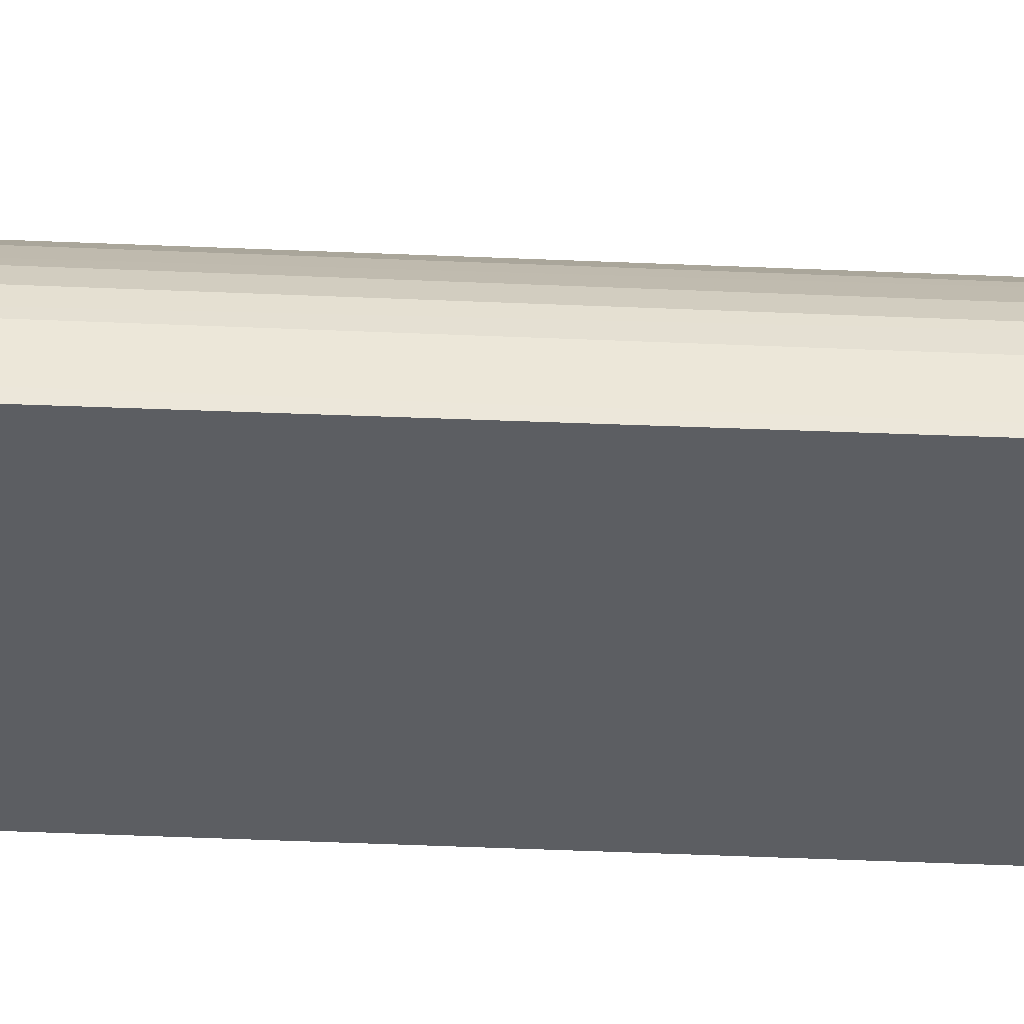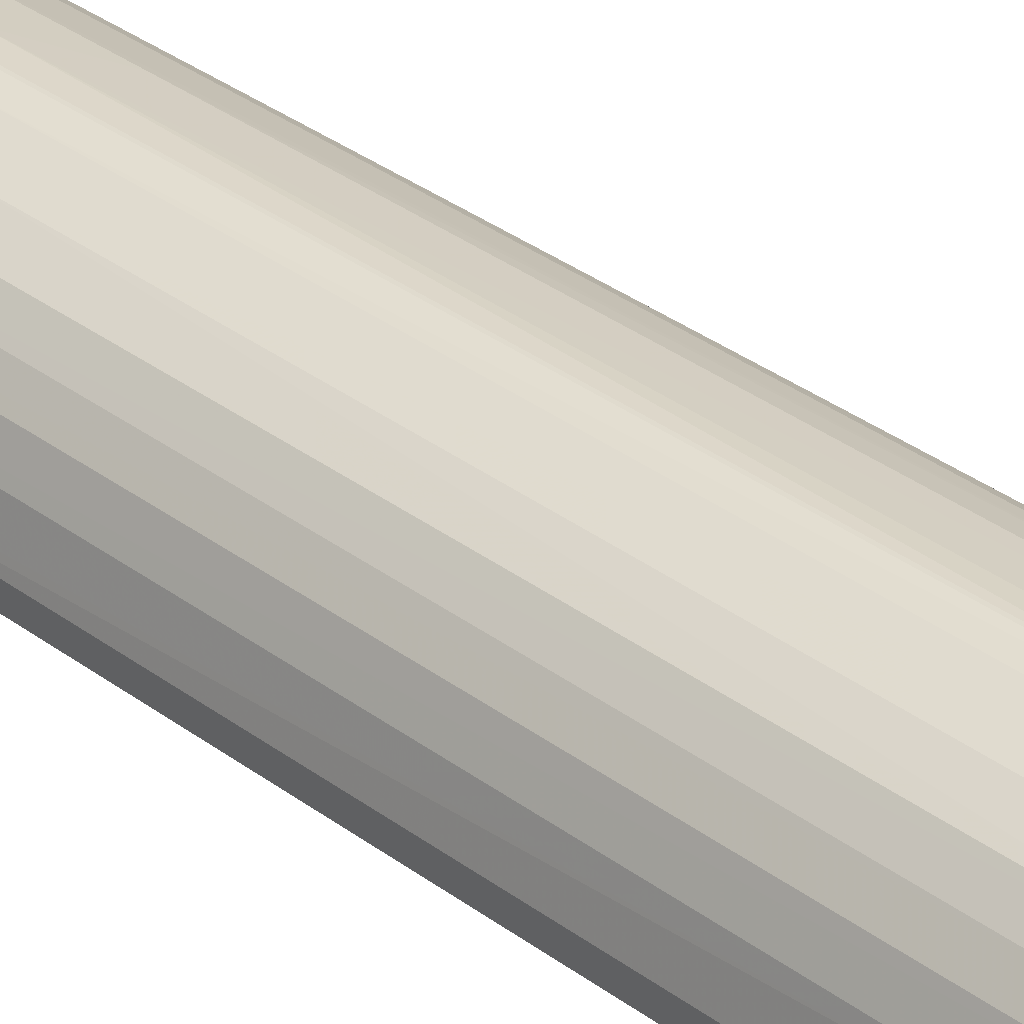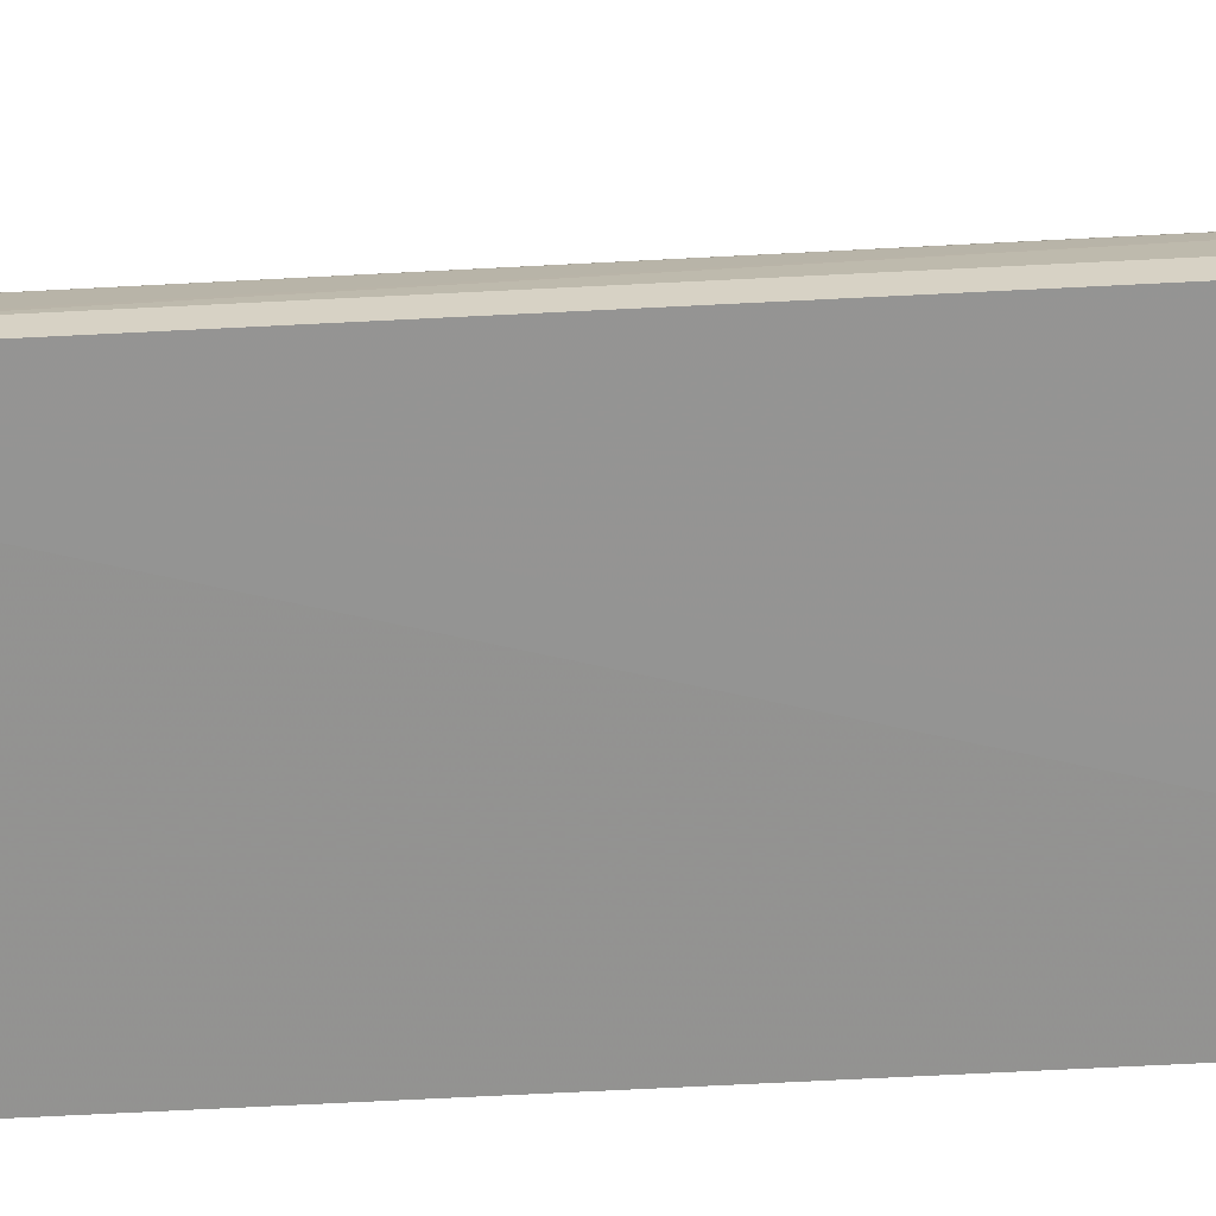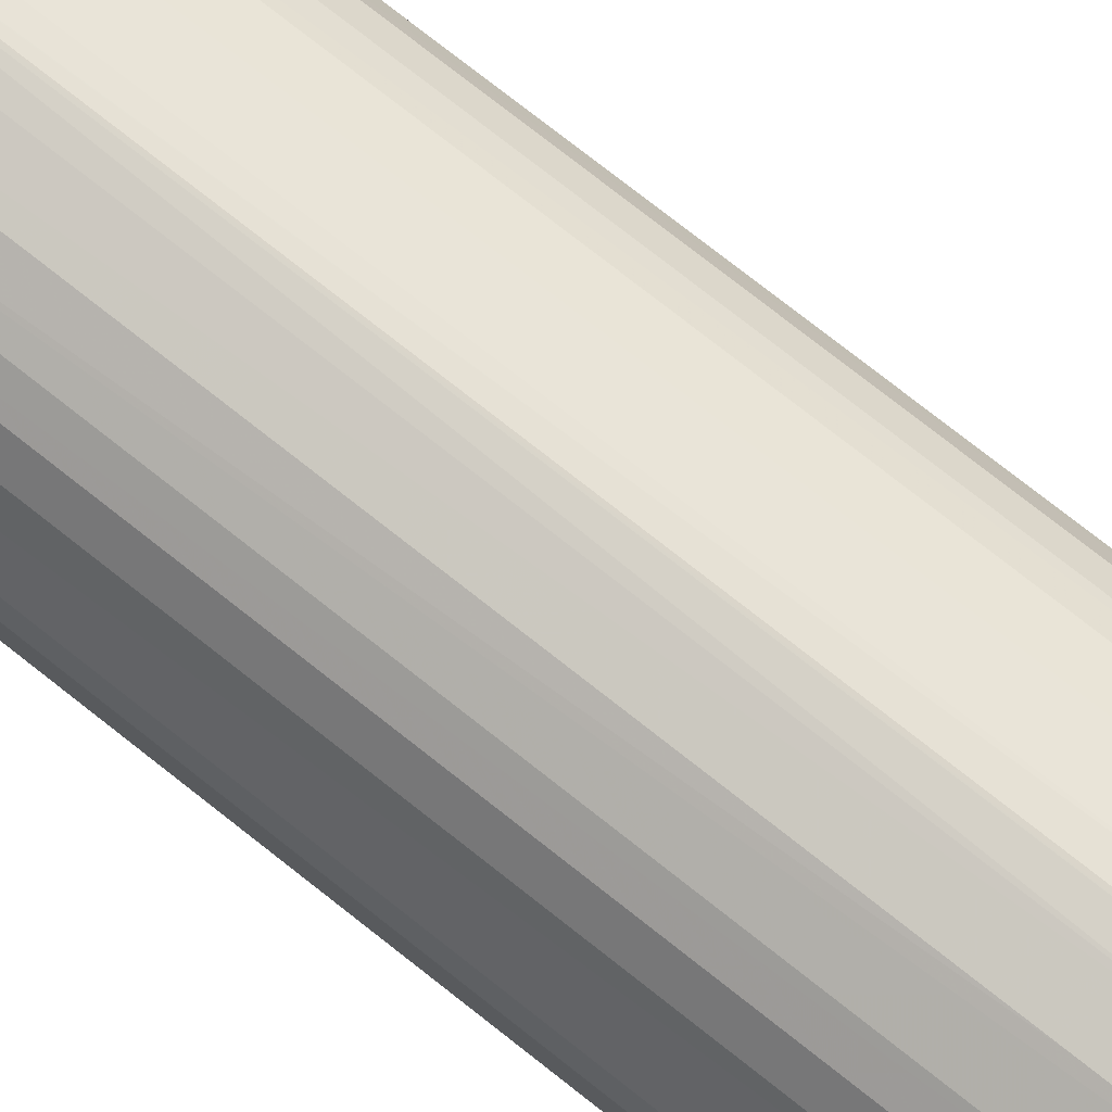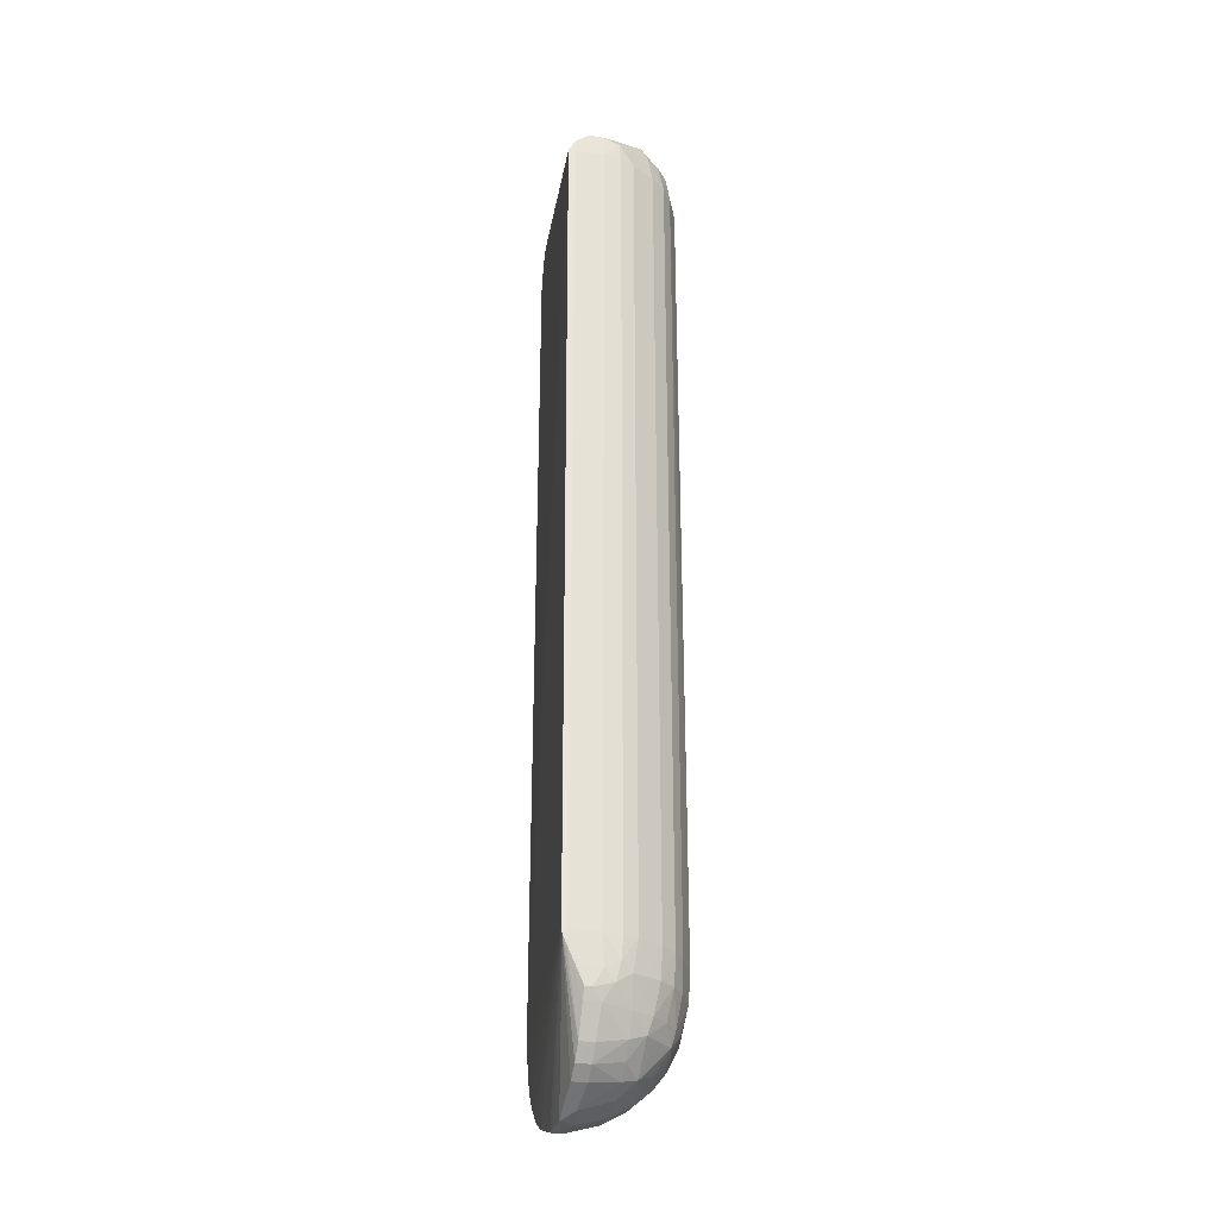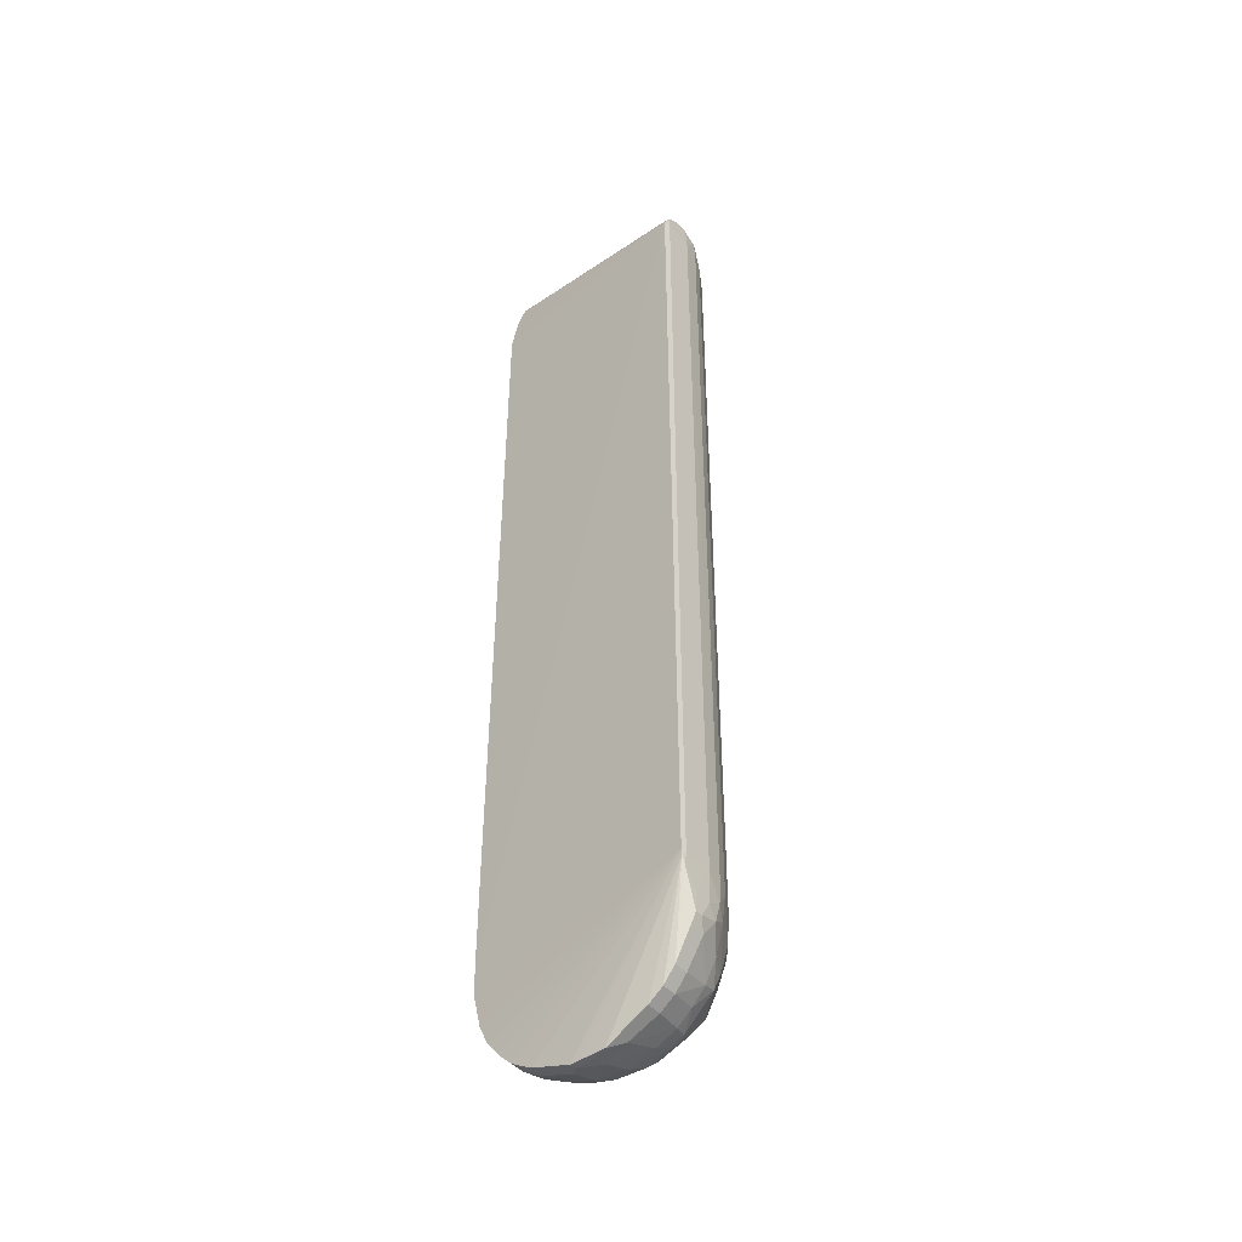
<metadata>
{"format":"obj","ext":"obj","renderer":"f3d","projection":"perspective","resolution":1024,"background":"white","views":[{"elev":-43.0,"azim":-92.9,"up":"+Z"},{"elev":33.6,"azim":135.7,"up":"+Z"},{"elev":-61.7,"azim":93.2,"up":"+Z"},{"elev":74.2,"azim":-51.5,"up":"+Z"},{"elev":-29.2,"azim":-103.7,"up":"+Y"},{"elev":-44.4,"azim":-141.0,"up":"+Y"}]}
</metadata>
<code>
v 3.178 0.1307 0.02162
v 3.175 0.1307 0.01997
v 3.176 0.1269 0.01944
v 3.173 0.1307 0.01854
v 3.174 0.1269 0.01783
v 3.176 0.125 0.01901
v 3.172 0.1249 0.0153
v 3.172 0.1269 0.01592
v 3.171 0.1307 0.01663
v 3.169 0.1306 0.01303
v 3.171 0.1269 0.01325
v 3.172 0.1242 0.01325
v 3.174 0.1223 0.01325
v 3.176 0.1211 0.01523
v 3.176 0.1207 0.01325
v 3.173 0.1215 0.009428
v 3.171 0.1234 0.009428
v 3.173 0.1215 0.007551
v 3.171 0.1234 0.007551
v 3.168 0.1338 0.005047
v 3.168 0.1328 0.005532
v 3.169 0.1271 0.007551
v 3.169 0.1271 0.009605
v 3.169 0.1292 0.011
v 3.169 0.1285 0.00845
v 3.169 0.1285 0.007551
v 3.168 0.1306 0.007551
v 3.168 0.1306 0.009605
v 3.169 0.1317 0.01161
v 3.169 0.1346 0.01366
v 3.171 0.1346 0.01679
v 3.169 0.2416 0.01372
v 3.169 0.2148 0.01179
v 3.169 0.1346 0.01175
v 3.168 0.1346 0.009427
v 3.168 0.2416 0.009427
v 3.169 0.2416 0.01181
v 3.169 0.2441 0.01165
v 3.168 0.2448 0.009428
v 3.168 0.2448 0.007551
v 3.172 0.2474 0.0141
v 3.172 0.2474 0.01551
v 3.172 0.2454 0.01625
v 3.173 0.2454 0.01816
v 3.173 0.2416 0.01873
v 3.171 0.2416 0.01682
v 3.173 0.1346 0.01871
v 3.175 0.1346 0.02009
v 3.178 0.1346 0.02185
v 3.182 0.1346 0.02266
v 3.182 0.1311 0.02251
v 3.184 0.1325 0.02282
v 3.184 0.1346 0.02282
v 3.184 0.1325 0.02282
v 3.182 0.1269 0.02148
v 3.178 0.1269 0.0206
v 3.178 0.1244 0.0194
v 3.178 0.1225 0.01769
v 3.182 0.1219 0.01832
v 3.178 0.1207 0.01578
v 3.182 0.1202 0.01641
v 3.182 0.1185 0.01325
v 3.178 0.1194 0.01325
v 3.179 0.1181 0.009084
v 3.182 0.1175 0.01008
v 3.18 0.1173 0.007581
v 3.18 0.1173 0.007551
v 3.175 0.1201 0.007551
v 3.175 0.1201 0.009428
v 3.183 0.1173 0.007511
v 3.168 0.1346 0.004941
v 3.168 0.1346 0.005604
v 3.168 0.2416 0.005604
v 3.168 0.2434 0.005604
v 3.171 0.246 0.007551
v 3.195 0.2475 0.007511
v 3.168 0.2416 0.004693
v 3.196 0.2475 0.007511
v 3.197 0.2454 0.007511
v 3.196 0.2475 0.009427
v 3.178 0.2475 0.01931
v 3.176 0.2474 0.01918
v 3.184 0.2436 0.02282
v 3.184 0.2436 0.02282
v 3.19 0.2474 0.01922
v 3.196 0.2474 0.01247
v 3.197 0.2454 0.009427
v 3.196 0.2458 0.01355
v 3.196 0.2447 0.01564
v 3.192 0.2474 0.01902
v 3.19 0.2454 0.02025
v 3.19 0.2416 0.02107
v 3.186 0.2416 0.02233
v 3.19 0.2378 0.02109
v 3.186 0.2378 0.02235
v 3.184 0.2416 0.02282
v 3.186 0.1498 0.02245
v 3.184 0.2378 0.02282
v 3.184 0.2416 0.02282
v 3.182 0.2416 0.02251
v 3.178 0.2416 0.02171
v 3.178 0.2378 0.02172
v 3.175 0.2416 0.0201
v 3.175 0.2454 0.01969
v 3.178 0.2454 0.02066
v 3.178 0.1537 0.02185
v 3.182 0.146 0.02266
v 3.184 0.1346 0.02282
v 3.186 0.1346 0.02245
v 3.19 0.1346 0.0212
v 3.19 0.1307 0.02097
v 3.192 0.1307 0.01952
v 3.192 0.1282 0.01926
v 3.194 0.1307 0.01765
v 3.194 0.1346 0.01783
v 3.196 0.1307 0.01574
v 3.196 0.1284 0.01543
v 3.194 0.127 0.01704
v 3.195 0.1258 0.01439
v 3.193 0.124 0.01609
v 3.191 0.1256 0.01864
v 3.19 0.1269 0.01991
v 3.186 0.1269 0.02126
v 3.186 0.1311 0.02235
v 3.186 0.1239 0.01975
v 3.189 0.1245 0.01936
v 3.19 0.123 0.01718
v 3.191 0.1215 0.01463
v 3.194 0.1231 0.01324
v 3.192 0.1208 0.01208
v 3.19 0.1202 0.01332
v 3.189 0.1208 0.01572
v 3.186 0.122 0.01818
v 3.186 0.1203 0.01626
v 3.182 0.1238 0.01986
v 3.186 0.1187 0.01325
v 3.19 0.1189 0.009427
v 3.193 0.1205 0.009427
v 3.194 0.1224 0.009427
v 3.193 0.1205 0.007511
v 3.19 0.1189 0.007511
v 3.188 0.1183 0.007511
v 3.186 0.1177 0.009531
v 3.185 0.1172 0.007511
v 3.185 0.1172 0.008325
v 3.183 0.1179 0.01107
v 3.182 0.1173 0.008171
v 3.182 0.1173 0.007551
v 3.194 0.1224 0.007511
v 3.196 0.1243 0.009427
v 3.196 0.1247 0.01184
v 3.196 0.127 0.01317
v 3.197 0.1307 0.01325
v 3.197 0.1269 0.009427
v 3.197 0.1269 0.007511
v 3.198 0.1307 0.009427
v 3.197 0.1346 0.01325
v 3.198 0.1346 0.009427
v 3.198 0.1307 0.007511
v 3.196 0.1243 0.007511
v 3.198 0.1346 0.007511
v 3.198 0.1498 0.007511
v 3.198 0.1498 0.009427
v 3.197 0.2378 0.01325
v 3.198 0.2378 0.009427
v 3.198 0.2378 0.007511
v 3.198 0.2416 0.007511
v 3.198 0.2416 0.009427
v 3.197 0.2416 0.01325
v 3.196 0.2416 0.01588
v 3.194 0.2416 0.0178
v 3.194 0.2263 0.0178
v 3.193 0.2416 0.01963
v 3.192 0.2454 0.01934
v 3.19 0.1537 0.0212
v 3.193 0.1346 0.01965
v 3.196 0.1346 0.01592
v 3.175 0.1236 0.01654
f 2 3 1
f 4 3 2
f 5 3 4
f 5 6 3
f 5 7 6
f 5 8 7
f 5 4 8
f 8 4 9
f 8 9 10
f 8 10 11
f 8 11 7
f 7 11 12
f 13 7 12
f 13 14 7
f 13 15 14
f 13 16 15
f 13 12 16
f 17 16 12
f 17 18 16
f 19 18 17
f 19 20 18
f 19 21 20
f 19 22 21
f 19 23 22
f 19 17 23
f 23 17 12
f 23 12 11
f 23 11 24
f 23 24 25
f 23 25 26
f 23 26 22
f 26 21 22
f 26 27 21
f 26 28 27
f 26 25 28
f 24 28 25
f 24 29 28
f 24 10 29
f 24 11 10
f 10 30 29
f 10 9 30
f 30 9 31
f 30 31 32
f 30 32 33
f 34 30 33
f 34 29 30
f 34 35 29
f 34 36 35
f 34 33 36
f 37 36 33
f 38 36 37
f 39 36 38
f 39 40 36
f 39 41 40
f 39 42 41
f 39 38 42
f 43 42 38
f 43 44 42
f 43 45 44
f 43 46 45
f 43 38 46
f 38 32 46
f 38 37 32
f 37 33 32
f 46 32 31
f 46 31 45
f 47 45 31
f 47 48 45
f 47 2 48
f 4 2 47
f 4 47 9
f 9 47 31
f 2 49 48
f 2 1 49
f 1 50 49
f 51 50 1
f 52 50 51
f 52 53 50
f 52 54 53
f 52 51 54
f 51 55 54
f 51 1 55
f 56 55 1
f 56 57 55
f 6 57 56
f 58 57 6
f 58 59 57
f 60 59 58
f 60 61 59
f 60 62 61
f 60 63 62
f 14 63 60
f 14 15 63
f 64 63 15
f 64 65 63
f 64 66 65
f 64 67 66
f 64 68 67
f 69 68 64
f 69 18 68
f 69 16 18
f 69 15 16
f 69 64 15
f 68 18 20
f 68 20 67
f 20 70 67
f 20 71 70
f 20 72 71
f 20 21 72
f 21 35 72
f 27 35 21
f 28 35 27
f 28 29 35
f 36 72 35
f 36 73 72
f 36 74 73
f 36 40 74
f 75 74 40
f 76 74 75
f 76 77 74
f 78 77 76
f 78 79 77
f 78 80 79
f 78 76 80
f 76 81 80
f 76 42 81
f 76 41 42
f 76 75 41
f 41 75 40
f 81 42 82
f 81 82 83
f 81 83 84
f 81 84 85
f 81 85 80
f 86 80 85
f 86 87 80
f 86 88 87
f 86 89 88
f 86 90 89
f 86 85 90
f 84 90 85
f 84 91 90
f 84 92 91
f 93 92 84
f 93 94 92
f 93 95 94
f 96 95 93
f 96 97 95
f 96 98 97
f 96 99 98
f 96 84 99
f 96 93 84
f 83 99 84
f 83 100 99
f 101 100 83
f 101 102 100
f 101 103 102
f 101 104 103
f 101 105 104
f 101 83 105
f 83 82 105
f 104 105 82
f 104 82 44
f 104 44 45
f 104 45 103
f 103 45 48
f 103 48 49
f 103 49 106
f 102 103 106
f 102 106 107
f 102 107 100
f 107 99 100
f 107 53 99
f 107 50 53
f 107 49 50
f 107 106 49
f 98 99 53
f 98 53 108
f 98 108 109
f 98 109 97
f 109 110 97
f 111 110 109
f 111 112 110
f 113 112 111
f 114 112 113
f 114 115 112
f 114 116 115
f 114 117 116
f 114 113 117
f 118 117 113
f 118 119 117
f 118 120 119
f 118 121 120
f 118 113 121
f 113 122 121
f 113 111 122
f 111 123 122
f 124 123 111
f 124 54 123
f 124 109 54
f 124 111 109
f 109 108 54
f 53 54 108
f 123 54 55
f 125 123 55
f 126 123 125
f 126 122 123
f 126 121 122
f 127 121 126
f 127 120 121
f 128 120 127
f 128 129 120
f 128 130 129
f 128 131 130
f 128 132 131
f 128 127 132
f 127 126 132
f 133 132 126
f 133 134 132
f 133 59 134
f 133 125 59
f 133 126 125
f 125 135 59
f 125 55 135
f 135 55 57
f 59 135 57
f 134 59 61
f 134 61 62
f 134 62 136
f 134 136 132
f 131 132 136
f 131 136 137
f 131 137 130
f 138 130 137
f 138 139 130
f 138 140 139
f 138 137 140
f 141 140 137
f 141 71 140
f 141 142 71
f 141 137 142
f 143 142 137
f 143 144 142
f 143 145 144
f 143 65 145
f 143 146 65
f 143 136 146
f 143 137 136
f 146 136 62
f 146 62 65
f 63 65 62
f 147 145 65
f 147 144 145
f 148 144 147
f 148 70 144
f 148 67 70
f 148 66 67
f 148 147 66
f 66 147 65
f 70 71 144
f 144 71 142
f 149 140 71
f 139 140 149
f 139 149 150
f 139 150 151
f 130 139 151
f 130 151 129
f 129 151 119
f 129 119 120
f 152 119 151
f 152 117 119
f 152 153 117
f 152 154 153
f 152 151 154
f 154 151 150
f 154 150 155
f 156 154 155
f 156 153 154
f 156 157 153
f 156 158 157
f 156 159 158
f 156 155 159
f 155 71 159
f 155 160 71
f 155 150 160
f 149 160 150
f 149 71 160
f 159 71 161
f 158 159 161
f 158 161 162
f 163 158 162
f 163 164 158
f 163 165 164
f 163 162 165
f 166 165 162
f 166 167 165
f 166 77 167
f 166 162 77
f 162 161 77
f 71 77 161
f 71 73 77
f 72 73 71
f 74 77 73
f 79 167 77
f 87 167 79
f 168 167 87
f 168 165 167
f 168 164 165
f 169 164 168
f 169 170 164
f 169 89 170
f 169 88 89
f 169 168 88
f 168 87 88
f 171 170 89
f 171 172 170
f 171 173 172
f 171 174 173
f 171 89 174
f 174 89 90
f 174 90 91
f 174 91 92
f 174 92 173
f 94 173 92
f 94 175 173
f 94 95 175
f 95 97 175
f 110 175 97
f 173 175 110
f 176 173 110
f 115 173 176
f 115 172 173
f 115 177 172
f 115 116 177
f 157 177 116
f 157 170 177
f 157 164 170
f 157 158 164
f 172 177 170
f 157 116 153
f 116 117 153
f 115 176 112
f 176 110 112
f 87 79 80
f 44 82 42
f 14 60 58
f 14 58 6
f 14 6 178
f 14 178 7
f 7 178 6
f 6 56 3
f 56 1 3

</code>
